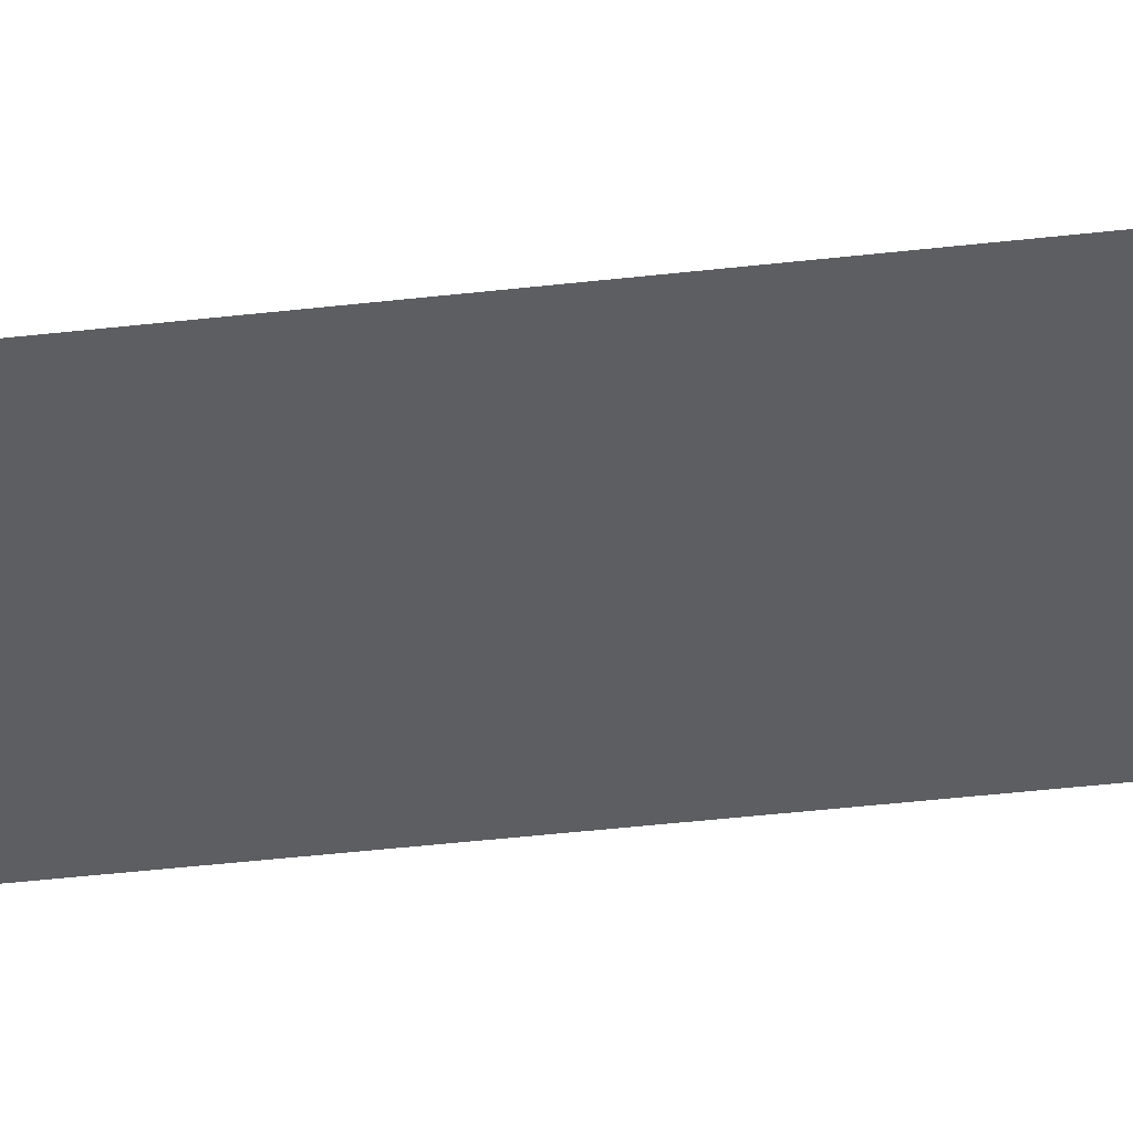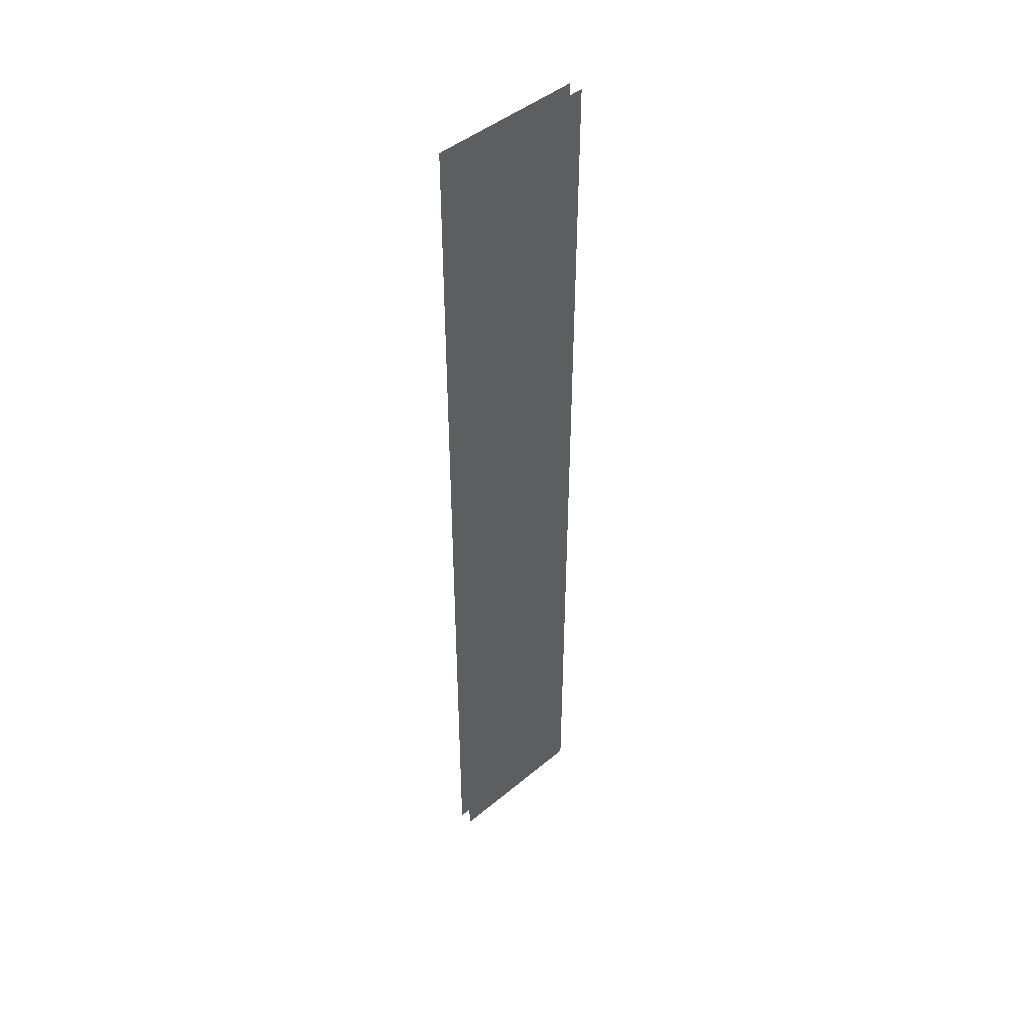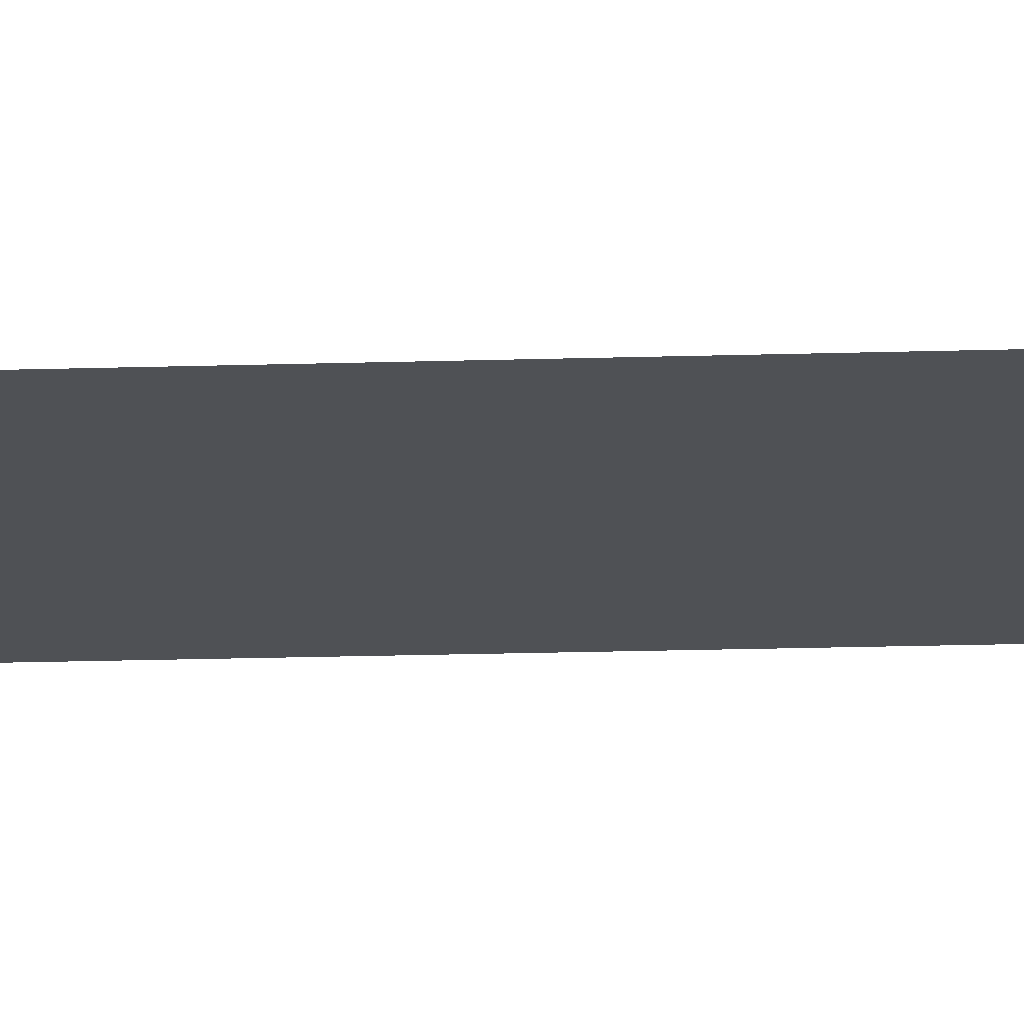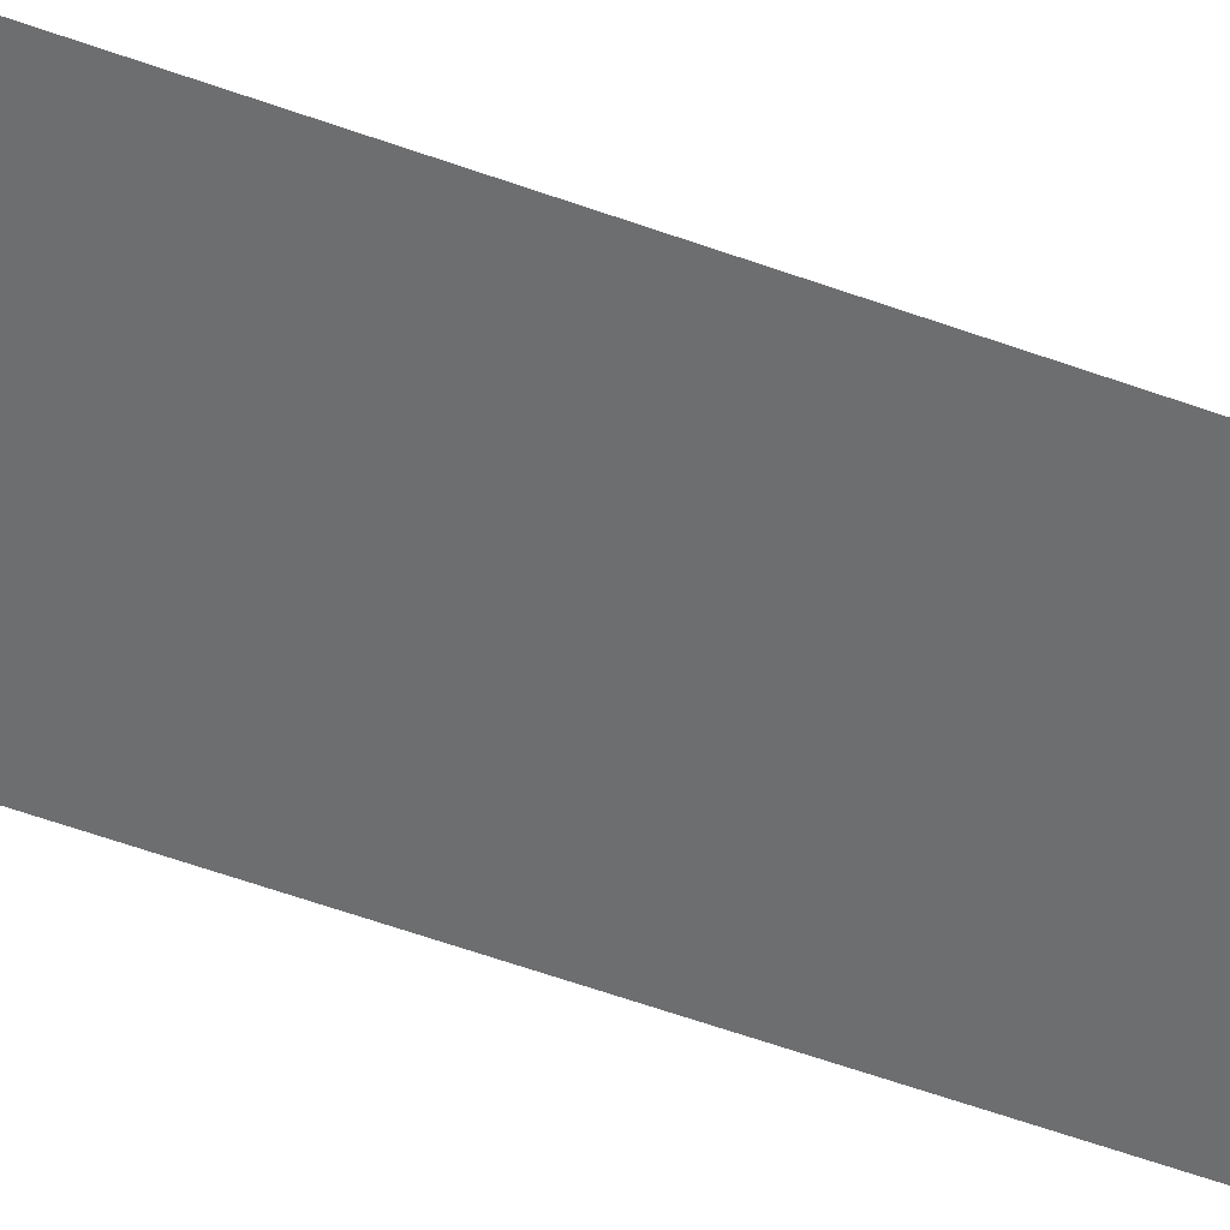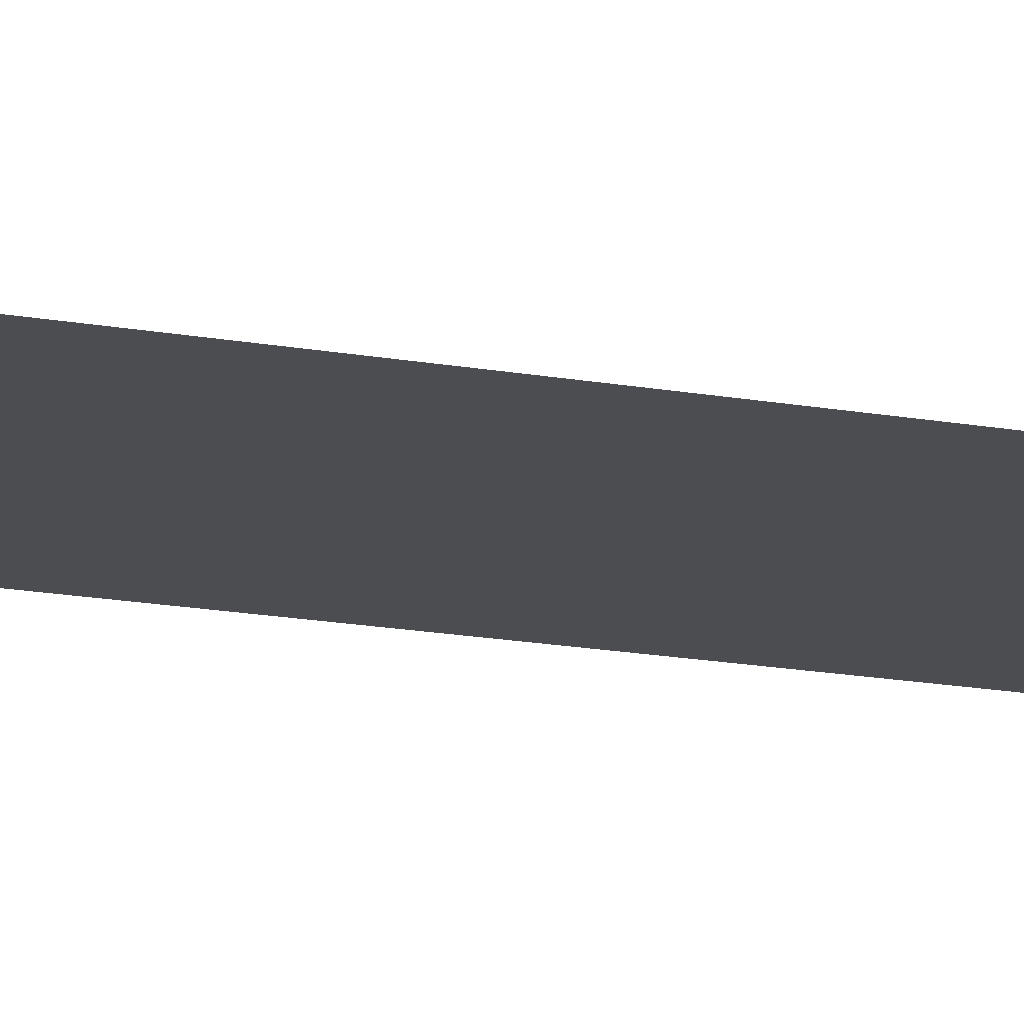
<metadata>
{"format":"obj","ext":"obj","renderer":"f3d","projection":"perspective","resolution":1024,"background":"white","views":[{"elev":-39.1,"azim":-81.6,"up":"+Z"},{"elev":45.7,"azim":-43.7,"up":"+Y"},{"elev":-19.5,"azim":93.3,"up":"+Z"},{"elev":-54.2,"azim":68.6,"up":"+Z"},{"elev":-16.0,"azim":68.6,"up":"+Z"}]}
</metadata>
<code>
v -26.69 5.368 -5.59
v 26.2 5.368 -5.59
v -26.69 332.2 -5.59
v 26.2 332.2 -5.59
v -26.69 332.2 -10.27
v 26.2 332.2 -10.27
v -26.69 5.368 -10.27
v 26.2 5.368 -10.27
f 1 2 4 3
f 8 7 5 6

</code>
